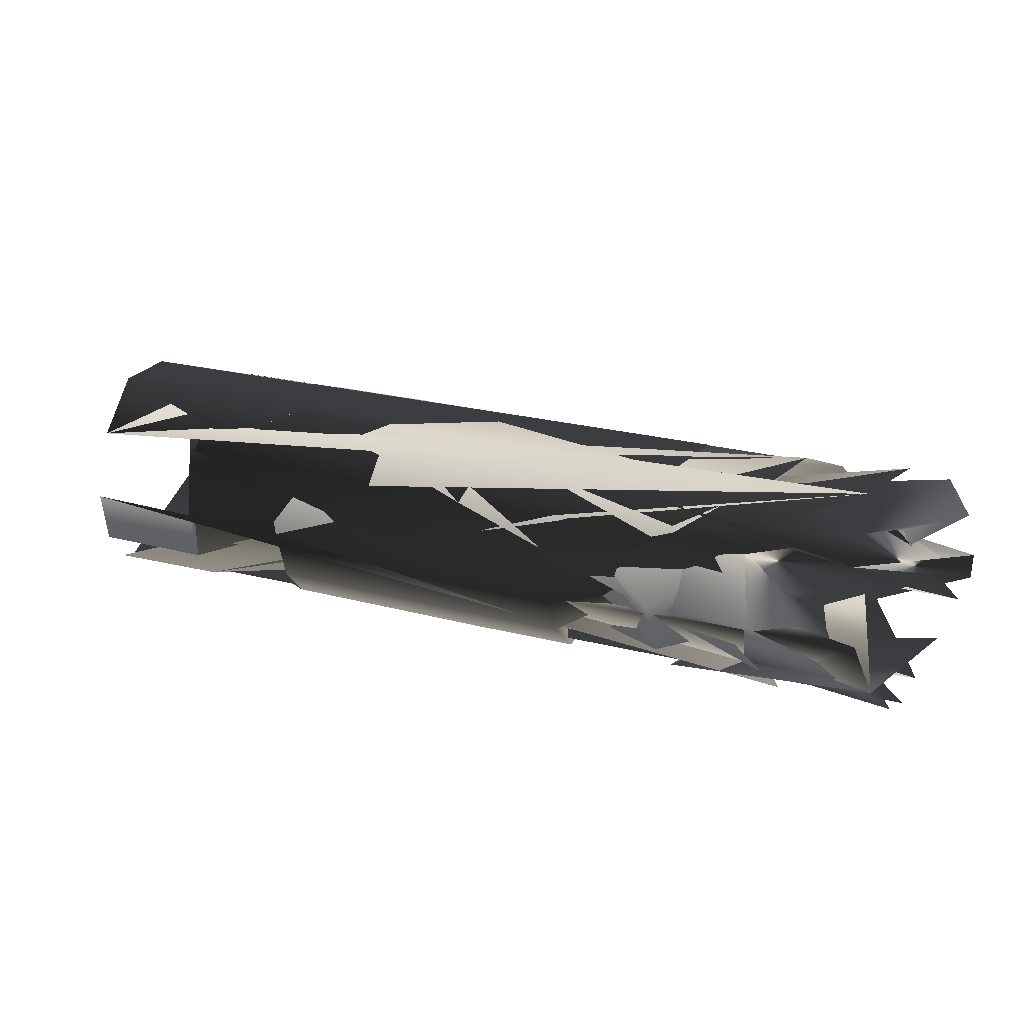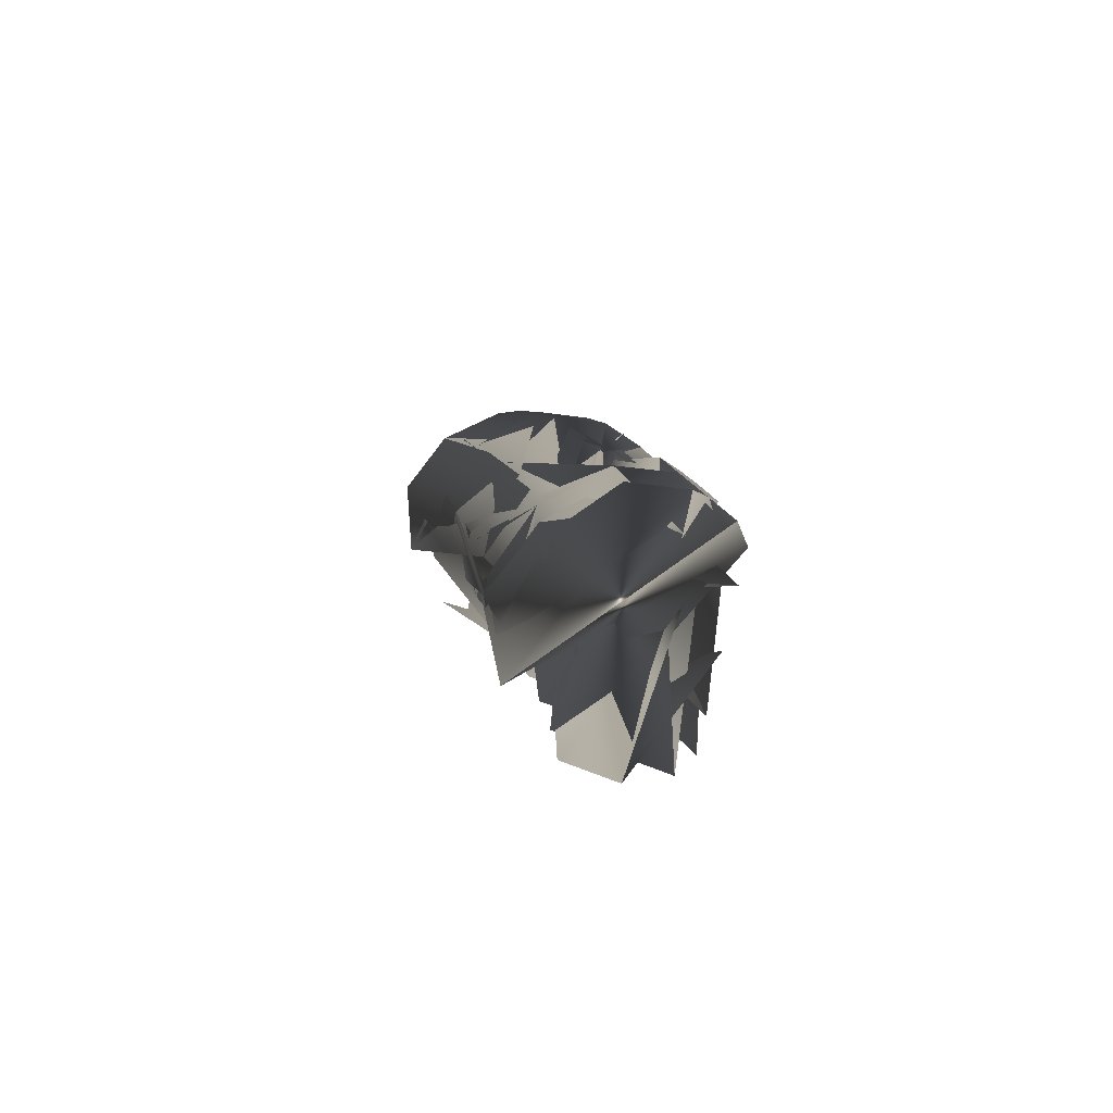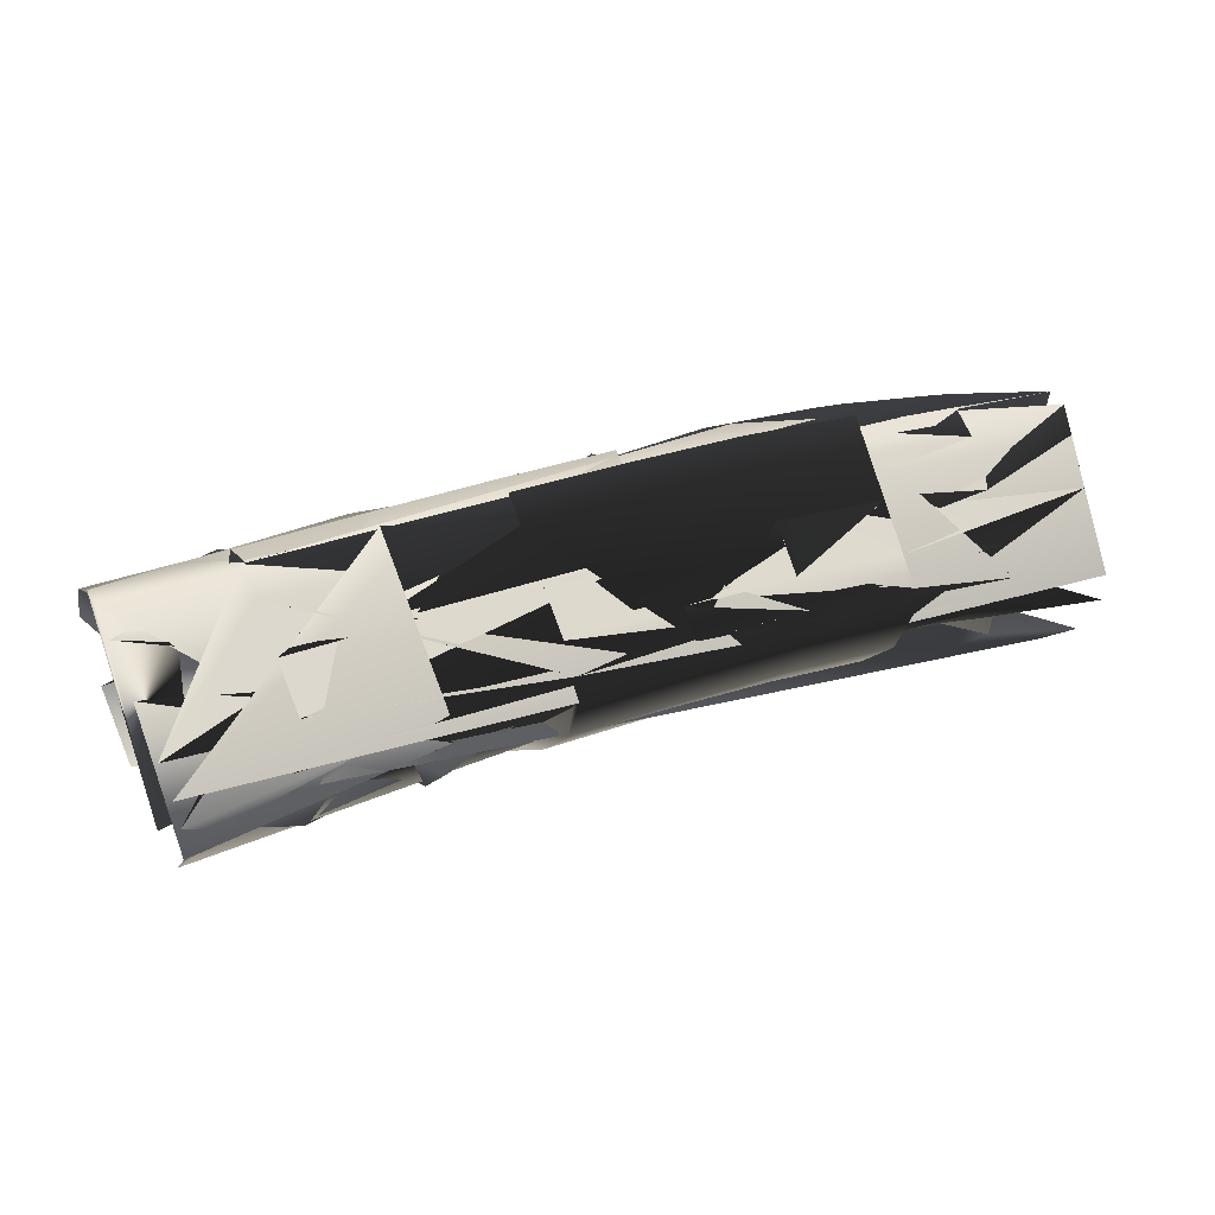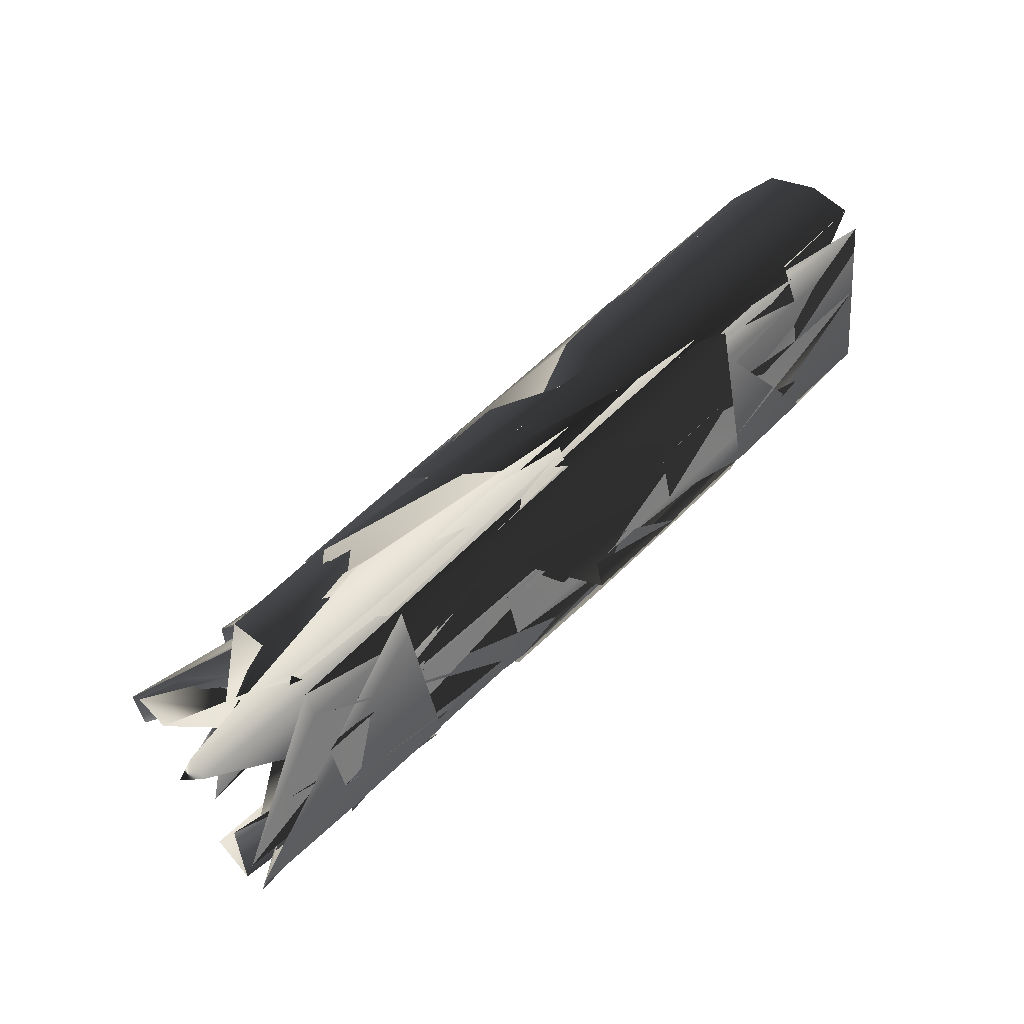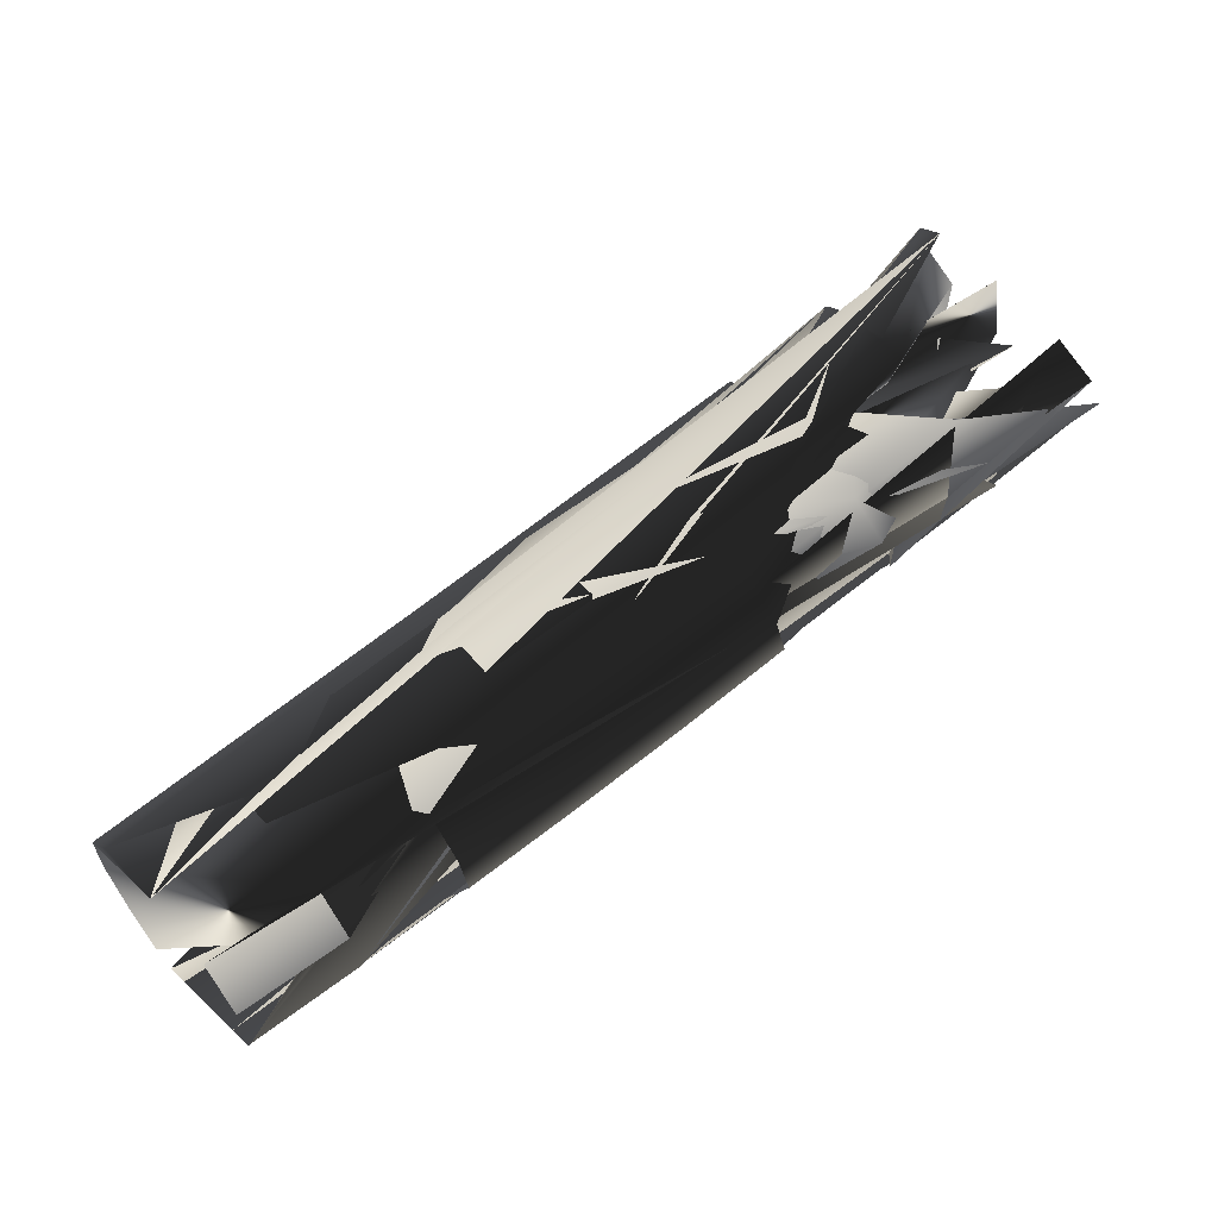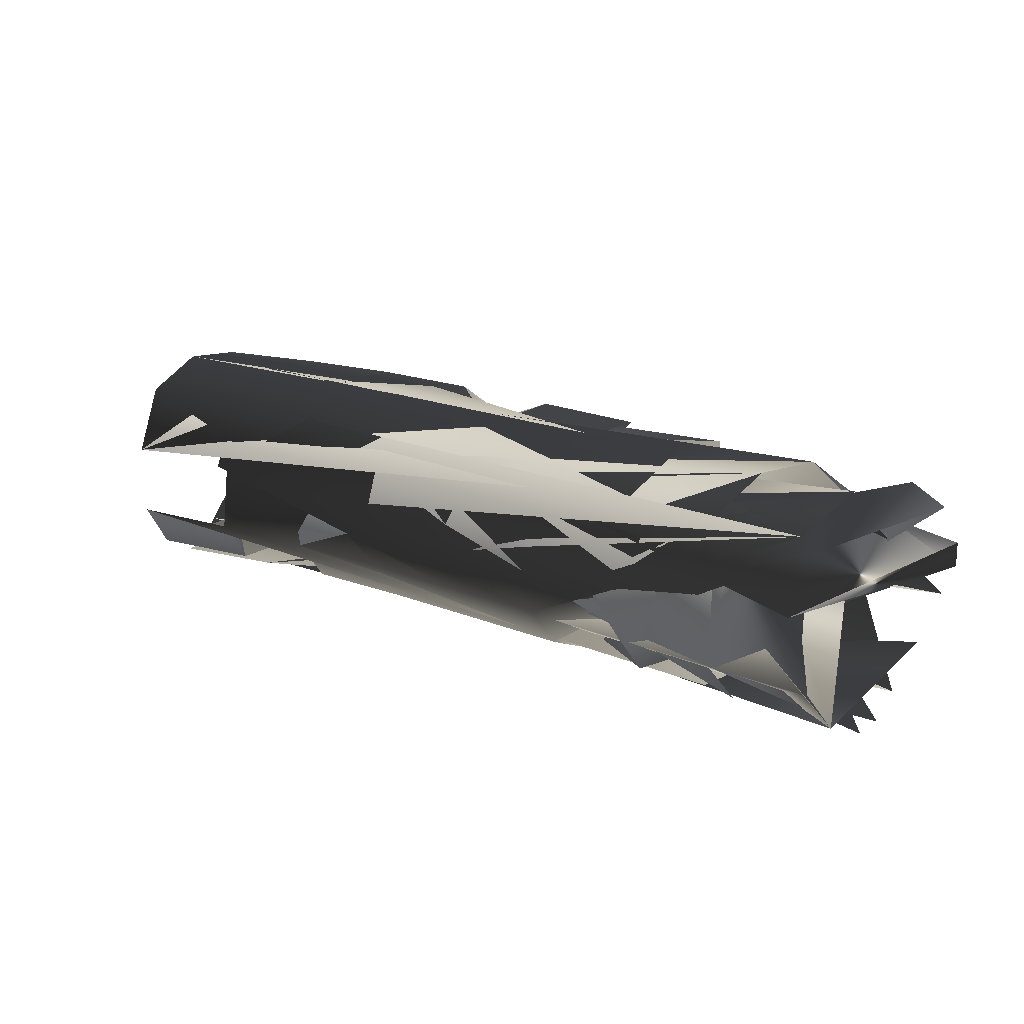
<metadata>
{"format":"obj","ext":"obj","renderer":"f3d","projection":"perspective","resolution":1024,"background":"white","views":[{"elev":-38.3,"azim":-14.6,"up":"+Y"},{"elev":-18.3,"azim":47.9,"up":"+Y"},{"elev":-32.4,"azim":128.6,"up":"+Y"},{"elev":18.7,"azim":104.9,"up":"+Y"},{"elev":21.6,"azim":-52.4,"up":"+Z"},{"elev":65.4,"azim":0.4,"up":"+Z"}]}
</metadata>
<code>
v 23.27 -91.74 -121.2
v -301.1 86.85 -332.8
v -661 227.2 -508.6
v 336.9 -283.3 111.7
v 654.1 -483.3 353.8
v 107.4 85.39 -103.6
v -224.6 268.3 -322.4
v -588.6 410.8 -517.9
v 426.3 -108.5 129.6
v 747.7 -311.5 377.9
v 205.7 -139.9 400.1
v -756.1 384.3 -200.8
v -415.2 223.6 -21.33
v -100.1 44.53 184.5
v 474.7 -315.9 627.7
v -116.9 -167.2 42.7
v -430.2 8.458 -156.5
v -775.4 159.3 -317.4
v -620.8 549.5 -337.9
v -267 394.1 -135.2
v 61.87 210.2 80.15
v -564.2 499.9 -498.7
v -199.8 355 -294.6
v 134.7 170.2 -73.58
v -29.48 -175.7 -107.8
v -349.4 0.7141 -314.8
v -705.7 141.5 -480.4
v 188.4 -353.1 264.3
v 378.7 19.45 302.9
v 455.5 -24.21 158.4
v 280.9 -365.6 123.4
v 593.5 -562.7 360.5
v 776.2 -227.3 407.6
v 679.5 -173.4 540.3
v 480.3 -539 488.7
v 497.9 -383.5 231
v 179.7 -186.3 -6.362
v -135.7 0.9583 -230.8
v -476.9 161 -424.9
v 65.55 -2.673 -112.3
v -2.426 -145.9 -126.5
v -262.6 178.1 -327.6
v -324.6 31.39 -336
v -624.6 319.5 -513.3
v -683.2 171.1 -505.7
v 381.9 -195.4 120.7
v 309.5 -336.7 106.2
v 701.2 -396.9 366
v 625.5 -535.8 346.5
v 589.1 -210 252.3
v 266.8 -10.47 11.12
v -55.45 180.2 -215.2
v -403 343.9 -423.7
v 131.6 136.5 -98.58
v -202.5 320.7 -319.3
v -567.8 463.7 -520.6
v 452.1 -58.1 134.7
v 774.7 -262 384.9
v 530.9 -77.6 419.4
v 342.2 -229.6 510.7
v 336.8 -447.3 373.6
v 617.8 -125.7 281.5
v 439.8 -464.6 239.9
v -690.9 489.2 -248.2
v -344.6 329.5 -55.69
v -22.93 147.8 155.1
v 288.2 -39.36 373.1
v -781.9 259.4 -236.1
v -581.8 306.4 -114.5
v -440.8 102.5 -68.11
v -255.9 135.7 79.31
v -128.2 -74.45 133
v 56.05 -47.94 291.4
v 176 -258.8 350.3
v 452.3 -437.5 574.7
v 569.7 -222.2 605.1
v -75.82 -191.9 -44.5
v -392.2 -16.2 -246.8
v -743.2 128.8 -408.2
v -580.2 540.8 -429.6
v -220 391 -224
v 112.9 206.2 -5.04
v 36.67 -259.5 152.6
v -271.1 -77.03 -61.1
v -598.4 86.61 -241
v -440.7 475.3 -239.4
v -100.3 304.4 -28.54
v 222 115.3 190.2
v -378.6 431.9 -399.8
v -29.54 265.8 -185.5
v 295.4 73.99 40.56
v 125.3 -269.4 6.351
v -186.3 -84.22 -215.8
v -523.1 74.73 -402.1
v 231.9 -379.9 182.3
v 432.8 13.07 222.9
v 746.4 -186.4 466.9
v 536.2 -572.3 412.6
v 470.1 -436.6 224.5
v 543.8 -296.3 241.7
v 153.1 -240 -11.7
v 223.5 -97.87 2.426
v -160.3 -53.83 -235.5
v -95.36 91.11 -223
v -499.5 105.1 -425.3
v -439.7 253 -424.3
v 615.4 -159.9 258.4
v 292 40.26 16.16
v -32.29 232 -210.8
v -381.6 396.7 -423.3
v 591.4 -86.86 343.2
v 430.7 -132 486.3
v 316.4 -349.8 459.4
v 386.7 -476.9 295.1
v 135.4 54.24 263
v -181.9 240.5 48.27
v -514.3 412.3 -155
v -607.2 183.4 -155.9
v -282.5 15.87 29.13
v 26.24 -166.5 240.8
v 78.12 -284.8 67.75
v -231.2 -101.2 -150.2
v -563.2 59.48 -331.9
v -396.9 470 -329.7
v -50.86 301.4 -115.6
v 273.7 110.4 107.3
f 125/0 95/0 29/0
f 125/0 29/0 90/0
f 125/0 90/0 81/0
f 90/0 23/0 81/0
f 125/0 81/0 20/0
f 125/0 20/0 87/0
f 125/0 87/0 95/0
f 87/0 28/0 95/0
f 124/0 81/0 23/0
f 124/0 23/0 89/0
f 124/0 89/0 80/0
f 89/0 22/0 80/0
f 124/0 80/0 19/0
f 124/0 19/0 86/0
f 124/0 86/0 81/0
f 86/0 20/0 81/0
f 123/0 80/0 22/0
f 123/0 22/0 88/0
f 123/0 88/0 79/0
f 88/0 21/0 79/0
f 123/0 79/0 18/0
f 123/0 18/0 85/0
f 123/0 85/0 80/0
f 85/0 19/0 80/0
f 122/0 78/0 26/0
f 122/0 26/0 93/0
f 122/0 93/0 25/0
f 122/0 25/0 77/0
f 122/0 77/0 16/0
f 122/0 16/0 84/0
f 122/0 84/0 78/0
f 84/0 17/0 78/0
f 121/0 77/0 92/0
f 77/0 25/0 92/0
f 121/0 92/0 24/0
f 121/0 24/0 76/0
f 121/0 76/0 83/0
f 76/0 15/0 83/0
f 121/0 83/0 16/0
f 121/0 16/0 77/0
f 120/0 76/0 91/0
f 76/0 24/0 91/0
f 120/0 91/0 30/0
f 120/0 30/0 94/0
f 120/0 94/0 82/0
f 94/0 27/0 82/0
f 120/0 82/0 15/0
f 120/0 15/0 76/0
f 119/0 71/0 15/0
f 119/0 15/0 82/0
f 119/0 82/0 73/0
f 82/0 27/0 73/0
f 119/0 73/0 10/0
f 119/0 10/0 72/0
f 119/0 72/0 71/0
f 72/0 13/0 71/0
f 118/0 69/0 16/0
f 118/0 16/0 83/0
f 118/0 83/0 71/0
f 83/0 15/0 71/0
f 118/0 71/0 13/0
f 118/0 13/0 70/0
f 118/0 70/0 69/0
f 70/0 12/0 69/0
f 117/0 67/0 17/0
f 117/0 17/0 84/0
f 117/0 84/0 69/0
f 84/0 16/0 69/0
f 117/0 69/0 12/0
f 117/0 12/0 68/0
f 117/0 68/0 67/0
f 68/0 11/0 67/0
f 116/0 64/0 19/0
f 116/0 19/0 85/0
f 116/0 85/0 63/0
f 85/0 18/0 63/0
f 116/0 63/0 11/0
f 116/0 11/0 68/0
f 116/0 68/0 64/0
f 68/0 12/0 64/0
f 115/0 65/0 20/0
f 115/0 20/0 86/0
f 115/0 86/0 64/0
f 86/0 19/0 64/0
f 115/0 64/0 12/0
f 115/0 12/0 70/0
f 115/0 70/0 65/0
f 70/0 13/0 65/0
f 114/0 66/0 87/0
f 66/0 28/0 87/0
f 114/0 87/0 65/0
f 87/0 20/0 65/0
f 114/0 65/0 13/0
f 114/0 13/0 72/0
f 114/0 72/0 66/0
f 72/0 10/0 66/0
f 113/0 97/0 34/0
f 113/0 34/0 60/0
f 113/0 60/0 94/0
f 60/0 27/0 94/0
f 113/0 94/0 30/0
f 113/0 30/0 62/0
f 113/0 62/0 97/0
f 62/0 31/0 97/0
f 112/0 60/0 74/0
f 60/0 34/0 74/0
f 112/0 74/0 14/0
f 112/0 14/0 59/0
f 112/0 59/0 73/0
f 59/0 10/0 73/0
f 112/0 73/0 27/0
f 112/0 27/0 60/0
f 111/0 75/0 58/0
f 75/0 33/0 58/0
f 111/0 58/0 28/0
f 111/0 28/0 66/0
f 111/0 66/0 59/0
f 66/0 10/0 59/0
f 111/0 59/0 14/0
f 111/0 14/0 75/0
f 110/0 58/0 33/0
f 110/0 33/0 96/0
f 110/0 96/0 61/0
f 96/0 32/0 61/0
f 110/0 61/0 29/0
f 110/0 29/0 95/0
f 110/0 95/0 58/0
f 95/0 28/0 58/0
f 109/0 88/0 54/0
f 88/0 22/0 54/0
f 109/0 54/0 6/0
f 109/0 6/0 52/0
f 109/0 52/0 55/0
f 52/0 7/0 55/0
f 109/0 55/0 21/0
f 109/0 21/0 88/0
f 108/0 89/0 53/0
f 89/0 23/0 53/0
f 108/0 53/0 51/0
f 53/0 5/0 51/0
f 108/0 51/0 6/0
f 108/0 6/0 54/0
f 108/0 54/0 22/0
f 108/0 22/0 89/0
f 107/0 90/0 56/0
f 90/0 29/0 56/0
f 107/0 56/0 50/0
f 56/0 8/0 50/0
f 107/0 50/0 5/0
f 107/0 5/0 53/0
f 107/0 53/0 23/0
f 107/0 23/0 90/0
f 106/0 61/0 32/0
f 106/0 32/0 57/0
f 106/0 57/0 49/0
f 57/0 9/0 49/0
f 106/0 49/0 8/0
f 106/0 8/0 56/0
f 106/0 56/0 61/0
f 56/0 29/0 61/0
f 105/0 52/0 41/0
f 52/0 6/0 41/0
f 105/0 41/0 1/0
f 105/0 1/0 38/0
f 105/0 38/0 43/0
f 38/0 2/0 43/0
f 105/0 43/0 7/0
f 105/0 7/0 52/0
f 104/0 38/0 42/0
f 38/0 1/0 42/0
f 104/0 42/0 25/0
f 104/0 25/0 93/0
f 104/0 93/0 44/0
f 93/0 26/0 44/0
f 104/0 44/0 2/0
f 104/0 2/0 38/0
f 103/0 51/0 5/0
f 103/0 5/0 39/0
f 0/0 37/0 39/0
f 37/0 103/0 39/0
f 103/0 37/0 1/0
f 103/0 1/0 41/0
f 103/0 41/0 51/0
f 41/0 6/0 51/0
f 0/0 40/0 102/0
f 0/0 102/0 37/0
f 102/0 40/0 92/0
f 40/0 24/0 92/0
f 102/0 92/0 25/0
f 102/0 25/0 42/0
f 102/0 42/0 37/0
f 42/0 1/0 37/0
f 101/0 50/0 8/0
f 101/0 8/0 45/0
f 101/0 45/0 36/0
f 45/0 3/0 36/0
f 0/0 39/0 101/0
f 0/0 101/0 36/0
f 101/0 39/0 50/0
f 39/0 5/0 50/0
f 100/0 36/0 3/0
f 100/0 3/0 46/0
f 100/0 46/0 91/0
f 46/0 30/0 91/0
f 100/0 91/0 24/0
f 100/0 24/0 40/0
f 0/0 36/0 40/0
f 36/0 100/0 40/0
f 99/0 49/0 9/0
f 99/0 9/0 47/0
f 99/0 47/0 35/0
f 47/0 4/0 35/0
f 99/0 35/0 3/0
f 99/0 3/0 45/0
f 99/0 45/0 49/0
f 45/0 8/0 49/0
f 98/0 35/0 4/0
f 98/0 4/0 48/0
f 98/0 48/0 31/0
f 98/0 31/0 62/0
f 98/0 62/0 30/0
f 98/0 30/0 46/0
f 98/0 46/0 35/0
f 46/0 3/0 35/0

</code>
